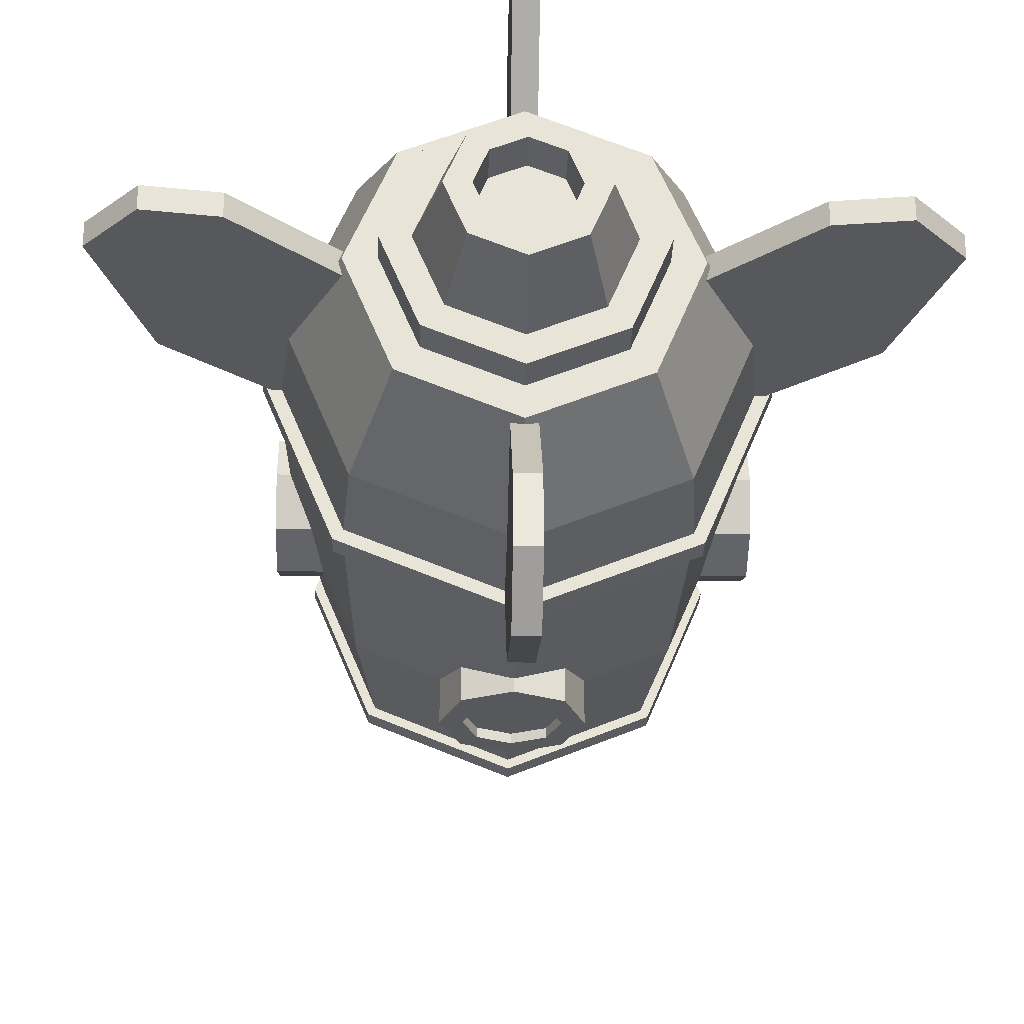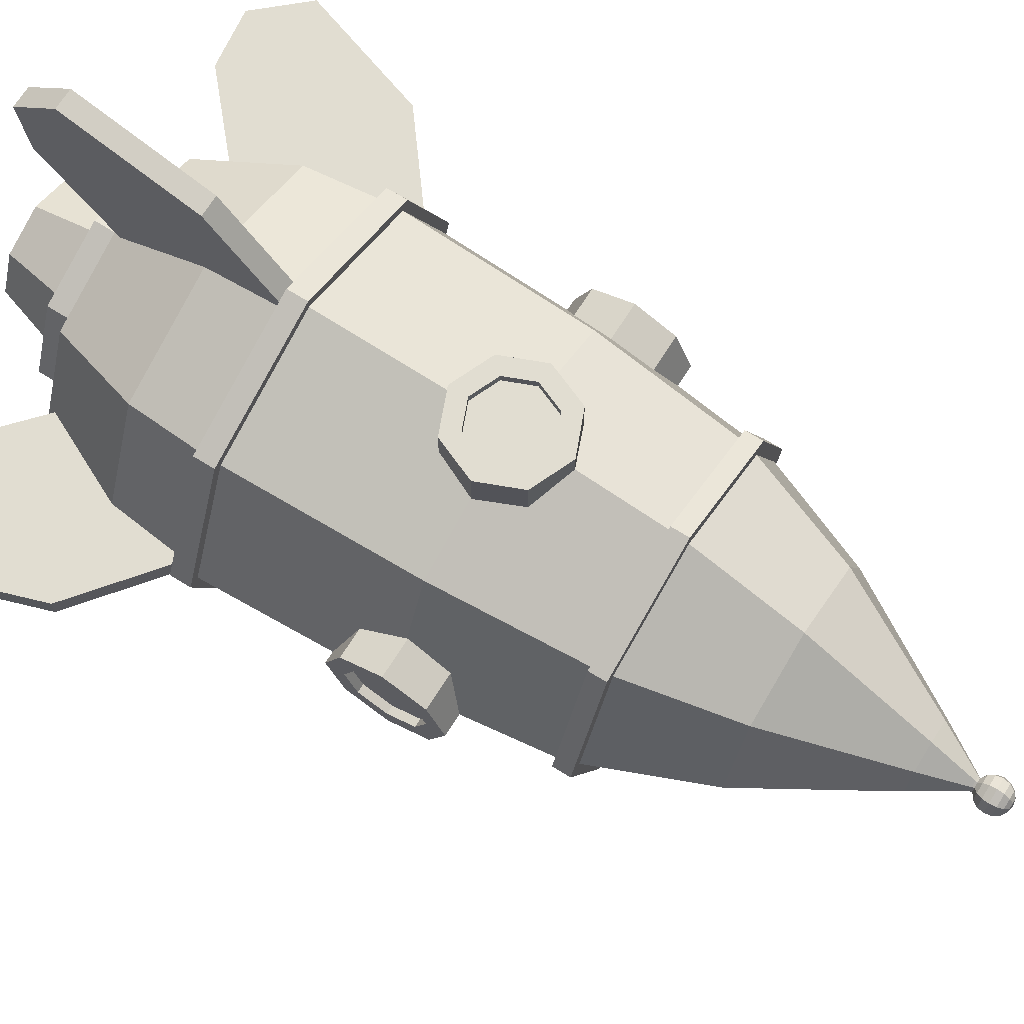
<metadata>
{"format":"obj","ext":"obj","renderer":"f3d","projection":"perspective","resolution":1024,"background":"white","views":[{"elev":-28.8,"azim":-1.4,"up":"+Z"},{"elev":68.9,"azim":122.2,"up":"+Z"}]}
</metadata>
<code>
o Rocket_Ship_01.003
v 0.3397 1.782 0.4048
v 0.5104 1.782 -0.00726
v 0.3324 2.214 -0.00726
v 0.2138 2.214 0.279
v -0.4845 1.782 0.4048
v -0.07239 1.782 0.5755
v -0.07239 2.214 0.3975
v -0.3586 2.214 0.279
v -0.4845 1.782 -0.4194
v -0.6552 1.782 -0.00726
v -0.4772 2.214 -0.00726
v -0.3586 2.214 -0.2935
v 0.3397 1.782 -0.4194
v 0.2138 2.214 -0.2935
v -0.07239 1.782 -0.59
v -0.07239 2.214 -0.412
v -0.1651 2.671 -0.09995
v -0.07239 2.671 -0.1383
v 0.02031 2.671 -0.09995
v 0.0587 2.671 -0.00726
v 0.02031 2.671 0.08543
v -0.07239 2.671 0.1238
v -0.1651 2.671 0.08543
v -0.2035 2.671 -0.00726
v -0.052 2.833 -0.02764
v -0.04356 2.833 -0.00726
v -0.052 2.833 0.01312
v -0.07239 2.833 0.02157
v -0.09277 2.833 0.01312
v -0.1012 2.833 -0.00726
v -0.09277 2.833 -0.02764
v -0.07239 2.833 -0.03609
v -0.1102 -0.4178 -1.005
v -0.1102 -0.3889 -0.787
v -0.1102 0.06404 -0.8396
v -0.1102 0.1456 -0.9212
v -0.1102 0.2079 -0.4923
v -0.1102 0.4191 -0.4923
v -0.1102 -0.2454 -1.16
v -0.03524 -0.2454 -1.16
v -0.03524 -0.4178 -1.005
v -0.03524 0.1456 -0.9212
v -0.03524 0.06404 -0.8396
v -0.03524 -0.3889 -0.787
v -0.03524 -0.0794 -0.4386
v -0.1102 -0.0794 -0.4386
v -0.03524 0.4191 -0.4923
v -0.03524 0.2079 -0.4923
v -0.1102 0.2272 -1.003
v -0.1102 0.6303 -0.4923
v -0.03524 0.6303 -0.4923
v -0.03524 0.2272 -1.003
v -0.09683 2.841 -0.00726
v -0.08967 2.841 -0.02454
v -0.07239 2.841 -0.0317
v -0.07239 2.841 0.01718
v -0.08967 2.841 0.01002
v -0.05511 2.841 0.01002
v -0.05511 2.841 -0.02454
v -0.04795 2.841 -0.00726
v -1.071 -0.4178 0.0306
v -0.8521 -0.3889 0.0306
v -0.9047 0.06404 0.0306
v -0.9863 0.1456 0.0306
v -0.5574 0.2079 0.0306
v -0.5574 0.4191 0.0306
v -1.225 -0.2454 0.0306
v -1.225 -0.2454 -0.04441
v -1.071 -0.4178 -0.04441
v -0.9863 0.1456 -0.04441
v -0.9047 0.06404 -0.04441
v -0.8521 -0.3889 -0.04441
v -0.5037 -0.0794 -0.04441
v -0.5037 -0.0794 0.0306
v -0.5574 0.4191 -0.04441
v -0.5574 0.2079 -0.04441
v -1.068 0.2272 0.0306
v -0.5574 0.6303 0.0306
v -0.5574 0.6303 -0.04441
v -1.068 0.2272 -0.04441
v -0.03453 -0.4178 0.9909
v -0.03453 -0.3889 0.7724
v -0.03453 0.06404 0.8251
v -0.03453 0.1456 0.9066
v -0.03453 0.2079 0.4777
v -0.03453 0.4191 0.4777
v -0.03453 -0.2454 1.146
v -0.1095 -0.2454 1.146
v -0.1095 -0.4178 0.9909
v -0.1095 0.1456 0.9066
v -0.1095 0.06404 0.8251
v -0.1095 -0.3889 0.7724
v -0.1095 -0.0794 0.4241
v -0.03453 -0.0794 0.4241
v -0.1095 0.4191 0.4777
v -0.1095 0.2079 0.4777
v -0.03453 0.2272 0.9882
v -0.03453 0.6303 0.4777
v -0.1095 0.6303 0.4777
v -0.1095 0.2272 0.9882
v 0.9258 -0.4178 -0.04512
v 0.7073 -0.3889 -0.04512
v 0.7599 0.06404 -0.04512
v 0.8415 0.1456 -0.04512
v 0.4126 0.2079 -0.04512
v 0.4126 0.4191 -0.04512
v 1.081 -0.2454 -0.04512
v 1.081 -0.2454 0.02989
v 0.9258 -0.4178 0.02989
v 0.8415 0.1456 0.02989
v 0.7599 0.06404 0.02989
v 0.7073 -0.3889 0.02989
v 0.359 -0.0794 0.02989
v 0.359 -0.0794 -0.04512
v 0.4126 0.4191 0.02989
v 0.4126 0.2079 0.02989
v 0.9231 0.2272 -0.04512
v 0.4126 0.6303 -0.04512
v 0.4126 0.6303 0.02989
v 0.9231 0.2272 0.02989
v 0.3141 -0.152 -0.00726
v 0.2009 -0.152 -0.2805
v 0.2695 -0.152 -0.3492
v 0.4111 -0.152 -0.00726
v -0.07239 -0.152 0.3792
v 0.2009 -0.152 0.266
v 0.2695 -0.152 0.3346
v -0.07239 -0.152 0.4763
v -0.4589 -0.152 -0.00726
v -0.3457 -0.152 0.266
v -0.4143 -0.152 0.3346
v -0.5559 -0.152 -0.00726
v -0.07239 -0.152 -0.3937
v -0.3457 -0.152 -0.2805
v -0.4143 -0.152 -0.3492
v -0.07239 -0.152 -0.4908
v -0.07239 0.1963 0.6438
v -0.5327 0.1963 0.4531
v -0.7234 0.1963 -0.00726
v -0.5327 0.1963 -0.4676
v 0.388 0.1963 -0.4676
v 0.5786 0.1963 -0.00726
v 0.388 0.1963 0.4531
v -0.07239 0.1963 -0.6583
v -0.07239 0.5086 -0.6926
v 0.4122 0.5086 -0.4919
v 0.613 0.5086 -0.00726
v 0.4122 0.5086 0.4774
v -0.07239 0.5086 0.6781
v -0.557 0.5086 0.4774
v -0.7577 0.5086 -0.00726
v -0.557 0.5086 -0.4919
v 0.5826 1.223 -0.00726
v 0.3907 1.223 0.4559
v -0.07239 1.223 0.6477
v -0.5355 1.223 0.4559
v -0.7273 1.223 -0.00726
v -0.5355 1.223 -0.4704
v 0.3907 1.223 -0.4704
v -0.07239 1.223 -0.6622
v 0.1386 -0.259 -0.2183
v -0.07239 -0.259 -0.3057
v -0.07239 -0.259 -0.3937
v 0.2009 -0.259 -0.2805
v 0.1386 -0.259 0.2037
v 0.226 -0.259 -0.00726
v 0.3141 -0.259 -0.00726
v 0.2009 -0.259 0.266
v -0.2834 -0.259 0.2037
v -0.07239 -0.259 0.2911
v -0.07239 -0.259 0.3792
v -0.3457 -0.259 0.266
v -0.2834 -0.259 -0.2183
v -0.3708 -0.259 -0.00726
v -0.4589 -0.259 -0.00726
v -0.3457 -0.259 -0.2805
v 0.3634 1.82 0.4285
v 0.2241 1.82 0.2892
v -0.07239 1.82 0.412
v -0.07239 1.82 0.609
v -0.5081 1.82 0.4285
v -0.3689 1.82 0.2892
v -0.4917 1.82 -0.00726
v -0.6886 1.82 -0.00726
v -0.5081 1.82 -0.443
v -0.3689 1.82 -0.3037
v -0.07239 1.82 -0.4266
v -0.07239 1.82 -0.6235
v 0.2241 1.82 -0.3037
v 0.3634 1.82 -0.443
v 0.5438 1.82 -0.00726
v 0.3469 1.82 -0.00726
v 0.3634 1.756 0.4285
v -0.07239 1.756 0.609
v -0.07239 1.756 0.412
v 0.2241 1.756 0.2892
v -0.5081 1.756 0.4285
v -0.6886 1.756 -0.00726
v -0.4917 1.756 -0.00726
v -0.3689 1.756 0.2892
v -0.5081 1.756 -0.443
v -0.07239 1.756 -0.6235
v -0.07239 1.756 -0.4266
v -0.3689 1.756 -0.3037
v 0.3634 1.756 -0.443
v 0.2241 1.756 -0.3037
v 0.5438 1.756 -0.00726
v 0.3469 1.756 -0.00726
v 0.4381 0.5394 0.5032
v 0.275 0.5394 0.3401
v -0.07239 0.5394 0.484
v -0.07239 0.5394 0.7147
v -0.5829 0.5394 0.5032
v -0.4197 0.5394 0.3401
v -0.5636 0.5394 -0.00726
v -0.7943 0.5394 -0.00726
v -0.5829 0.5394 -0.5177
v -0.4197 0.5394 -0.3546
v -0.07239 0.5394 -0.4985
v -0.07239 0.5394 -0.7292
v 0.275 0.5394 -0.3546
v 0.4381 0.5394 -0.5177
v 0.6495 0.5394 -0.00726
v 0.4188 0.5394 -0.00726
v 0.4381 0.4643 0.5032
v -0.07239 0.4643 0.7147
v -0.07239 0.4643 0.484
v 0.275 0.4643 0.3401
v -0.5829 0.4643 0.5032
v -0.7943 0.4643 -0.00726
v -0.5636 0.4643 -0.00726
v -0.4197 0.4643 0.3401
v -0.5829 0.4643 -0.5177
v -0.07239 0.4643 -0.7292
v -0.07239 0.4643 -0.4985
v -0.4197 0.4643 -0.3546
v 0.4381 0.4643 -0.5177
v 0.275 0.4643 -0.3546
v 0.6495 0.4643 -0.00726
v 0.4188 0.4643 -0.00726
v 0.6326 1.076 0.1432
v 0.6326 1.124 0.09509
v 0.6326 1.227 0.1375
v 0.6326 1.227 0.2055
v 0.6326 1.377 0.1432
v 0.6326 1.329 0.09509
v 0.6326 1.372 -0.00726
v 0.6326 1.44 -0.00726
v 0.6326 1.377 -0.1577
v 0.6326 1.329 -0.1096
v 0.6326 1.227 -0.152
v 0.6326 1.227 -0.22
v 0.6326 1.124 -0.1096
v 0.6326 1.076 -0.1577
v 0.6326 1.014 -0.00726
v 0.6326 1.082 -0.00726
v 0.6029 1.124 0.09509
v 0.6029 1.227 0.1375
v 0.4361 1.076 0.1432
v 0.4361 1.014 -0.00726
v 0.6029 1.082 -0.00726
v 0.4361 1.076 -0.1577
v 0.6029 1.124 -0.1096
v 0.4361 1.227 -0.22
v 0.4361 1.377 -0.1577
v 0.6029 1.227 -0.152
v 0.6029 1.329 -0.1096
v 0.4361 1.44 -0.00726
v 0.6029 1.372 -0.00726
v 0.4361 1.377 0.1432
v 0.6029 1.329 0.09509
v 0.4361 1.227 0.2055
v 0.07803 1.076 -0.7123
v 0.02996 1.124 -0.7123
v 0.07235 1.227 -0.7123
v 0.1403 1.227 -0.7123
v 0.07803 1.377 -0.7123
v 0.02996 1.329 -0.7123
v -0.07239 1.372 -0.7123
v -0.07239 1.44 -0.7123
v -0.2228 1.377 -0.7123
v -0.1747 1.329 -0.7123
v -0.2171 1.227 -0.7123
v -0.2851 1.227 -0.7123
v -0.1747 1.124 -0.7123
v -0.2228 1.076 -0.7123
v -0.07239 1.014 -0.7123
v -0.07239 1.082 -0.7123
v 0.02996 1.124 -0.6814
v 0.07235 1.227 -0.6814
v 0.07803 1.076 -0.5157
v -0.07239 1.014 -0.5157
v -0.07239 1.082 -0.6814
v -0.2228 1.076 -0.5157
v -0.1747 1.124 -0.6814
v -0.2851 1.227 -0.5157
v -0.2228 1.377 -0.5157
v -0.2171 1.227 -0.6814
v -0.1747 1.329 -0.6814
v -0.07239 1.44 -0.5157
v -0.07239 1.372 -0.6814
v 0.07803 1.377 -0.5157
v 0.02996 1.329 -0.6814
v 0.1403 1.227 -0.5157
v -0.7774 1.076 -0.1577
v -0.7774 1.124 -0.1096
v -0.7774 1.227 -0.152
v -0.7774 1.227 -0.22
v -0.7774 1.377 -0.1577
v -0.7774 1.329 -0.1096
v -0.7774 1.372 -0.00726
v -0.7774 1.44 -0.00726
v -0.7774 1.377 0.1432
v -0.7774 1.329 0.09509
v -0.7774 1.227 0.1375
v -0.7774 1.227 0.2055
v -0.7774 1.124 0.09509
v -0.7774 1.076 0.1432
v -0.7774 1.014 -0.00726
v -0.7774 1.082 -0.00726
v -0.7477 1.124 -0.1096
v -0.7477 1.227 -0.152
v -0.5808 1.076 -0.1577
v -0.5808 1.014 -0.00726
v -0.7477 1.082 -0.00726
v -0.5808 1.076 0.1432
v -0.7477 1.124 0.09509
v -0.5808 1.227 0.2055
v -0.5808 1.377 0.1432
v -0.7477 1.227 0.1375
v -0.7477 1.329 0.09509
v -0.5808 1.44 -0.00726
v -0.7477 1.372 -0.00726
v -0.5808 1.377 -0.1577
v -0.7477 1.329 -0.1096
v -0.5808 1.227 -0.22
v -0.2228 1.076 0.6978
v -0.1747 1.124 0.6978
v -0.2171 1.227 0.6978
v -0.2851 1.227 0.6978
v -0.2228 1.377 0.6978
v -0.1747 1.329 0.6978
v -0.07239 1.372 0.6978
v -0.07239 1.44 0.6978
v 0.07803 1.377 0.6978
v 0.02996 1.329 0.6978
v 0.07235 1.227 0.6978
v 0.1403 1.227 0.6978
v 0.02996 1.124 0.6978
v 0.07803 1.076 0.6978
v -0.07239 1.014 0.6978
v -0.07239 1.082 0.6978
v -0.1747 1.124 0.6669
v -0.2171 1.227 0.6669
v -0.2228 1.076 0.5012
v -0.07239 1.014 0.5012
v -0.07239 1.082 0.6669
v 0.07803 1.076 0.5012
v 0.02996 1.124 0.6669
v 0.1403 1.227 0.5012
v 0.07803 1.377 0.5012
v 0.07235 1.227 0.6669
v 0.02996 1.329 0.6669
v -0.07239 1.44 0.5012
v -0.07239 1.372 0.6669
v -0.2228 1.377 0.5012
v -0.1747 1.329 0.6669
v -0.2851 1.227 0.5012
v -0.07239 -0.5065 0.2122
v 0.08278 -0.5065 0.1479
v -0.2918 -0.5065 -0.00726
v -0.2276 -0.5065 0.1479
v -0.07239 -0.5065 -0.2267
v -0.2276 -0.5065 -0.1624
v 0.08278 -0.5065 -0.1624
v 0.147 -0.5065 -0.00726
v -0.07239 2.924 -0.06627
v -0.07239 2.945 -0.05242
v -0.04045 2.945 -0.03919
v -0.03067 2.924 -0.04898
v -0.07239 2.959 -0.0317
v -0.07239 2.964 -0.00726
v -0.05511 2.959 -0.02454
v -0.07239 2.855 -0.05242
v -0.07239 2.875 -0.06627
v -0.03067 2.875 -0.04898
v -0.04045 2.855 -0.03919
v -0.07239 2.9 -0.07113
v -0.02723 2.9 -0.05242
v -0.01338 2.875 -0.00726
v -0.02723 2.855 -0.00726
v -0.01338 2.924 -0.00726
v -0.008521 2.9 -0.00726
v -0.04795 2.959 -0.00726
v -0.02723 2.945 -0.00726
v -0.04045 2.855 0.02467
v -0.02723 2.9 0.0379
v -0.03067 2.875 0.03446
v -0.04045 2.945 0.02467
v -0.03067 2.924 0.03446
v -0.05511 2.959 0.01002
v -0.07239 2.9 0.05661
v -0.07239 2.875 0.05174
v -0.07239 2.945 0.0379
v -0.07239 2.924 0.05174
v -0.07239 2.959 0.01718
v -0.07239 2.855 0.0379
v -0.1141 2.875 0.03446
v -0.1043 2.855 0.02467
v -0.1141 2.924 0.03446
v -0.1175 2.9 0.0379
v -0.08967 2.959 0.01002
v -0.1043 2.945 0.02467
v -0.1314 2.924 -0.00726
v -0.1363 2.9 -0.00726
v -0.09683 2.959 -0.00726
v -0.1175 2.945 -0.00726
v -0.1175 2.855 -0.00726
v -0.1314 2.875 -0.00726
v -0.1043 2.855 -0.03919
v -0.1175 2.9 -0.05242
v -0.1141 2.875 -0.04898
v -0.1043 2.945 -0.03919
v -0.1141 2.924 -0.04898
v -0.08967 2.959 -0.02454
v 0.0704 -0.5065 -0.00726
v 0.02858 -0.5065 -0.1082
v -0.07239 -0.5065 0.1355
v 0.02858 -0.5065 0.09371
v -0.2152 -0.5065 -0.00726
v -0.1734 -0.5065 0.09371
v -0.07239 -0.5065 -0.15
v -0.1734 -0.5065 -0.1082
v -0.2152 -0.3806 -0.00726
v -0.1734 -0.3806 0.09371
v -0.07239 -0.3806 -0.15
v -0.1734 -0.3806 -0.1082
v 0.02858 -0.3806 -0.1082
v 0.02858 -0.3806 0.09371
v 0.0704 -0.3806 -0.00726
v -0.07239 -0.3806 0.1355
v -0.07239 -0.3806 -0.00726
v 0.6029 1.227 -0.00726
v -0.07239 1.227 -0.6814
v -0.7477 1.227 -0.00726
v -0.07239 1.227 0.6669
f 1 2 3 4
f 5 6 7 8
f 9 10 11 12
f 2 13 14 3
f 6 1 4 7
f 10 5 8 11
f 15 9 12 16
f 13 15 16 14
f 16 12 17 18
f 14 16 18 19
f 4 3 20 21
f 8 7 22 23
f 12 11 24 17
f 3 14 19 20
f 7 4 21 22
f 11 8 23 24
f 20 19 25 26
f 22 21 27 28
f 24 23 29 30
f 18 17 31 32
f 19 18 32 25
f 21 20 26 27
f 23 22 28 29
f 17 24 30 31
f 33 34 35 36
f 36 35 37 38
f 33 39 40 41
f 41 42 43 44
f 44 45 46 34
f 42 47 48 43
f 49 50 51 52
f 35 34 46
f 39 49 52 40
f 45 48 37 46
f 37 35 46
f 38 37 48 47
f 43 45 44
f 48 45 43
f 30 53 54 31
f 32 31 54 55
f 29 28 56 57
f 28 27 58 56
f 25 32 55 59
f 25 59 60 26
f 26 60 58 27
f 29 57 53 30
f 50 38 47 51
f 52 51 47 42
f 40 52 42 41
f 34 33 41 44
f 49 36 38 50
f 39 33 36 49
f 61 62 63 64
f 64 63 65 66
f 61 67 68 69
f 69 70 71 72
f 72 73 74 62
f 70 75 76 71
f 77 78 79 80
f 63 62 74
f 67 77 80 68
f 73 76 65 74
f 65 63 74
f 66 65 76 75
f 71 73 72
f 76 73 71
f 78 66 75 79
f 80 79 75 70
f 68 80 70 69
f 62 61 69 72
f 77 64 66 78
f 67 61 64 77
f 81 82 83 84
f 84 83 85 86
f 81 87 88 89
f 89 90 91 92
f 92 93 94 82
f 90 95 96 91
f 97 98 99 100
f 83 82 94
f 87 97 100 88
f 93 96 85 94
f 85 83 94
f 86 85 96 95
f 91 93 92
f 96 93 91
f 98 86 95 99
f 100 99 95 90
f 88 100 90 89
f 82 81 89 92
f 97 84 86 98
f 87 81 84 97
f 101 102 103 104
f 104 103 105 106
f 101 107 108 109
f 109 110 111 112
f 112 113 114 102
f 110 115 116 111
f 117 118 119 120
f 103 102 114
f 107 117 120 108
f 113 116 105 114
f 105 103 114
f 106 105 116 115
f 111 113 112
f 116 113 111
f 118 106 115 119
f 120 119 115 110
f 108 120 110 109
f 102 101 109 112
f 117 104 106 118
f 107 101 104 117
f 121 122 123 124
f 125 126 127 128
f 129 130 131 132
f 133 134 135 136
f 122 133 136 123
f 126 121 124 127
f 130 125 128 131
f 134 129 132 135
f 131 128 137 138
f 135 132 139 140
f 124 123 141 142
f 128 127 143 137
f 132 131 138 139
f 136 135 140 144
f 123 136 144 141
f 127 124 142 143
f 141 144 145 146
f 143 142 147 148
f 138 137 149 150
f 140 139 151 152
f 142 141 146 147
f 137 143 148 149
f 139 138 150 151
f 144 140 152 145
f 153 2 1 154
f 155 6 5 156
f 157 10 9 158
f 159 13 2 153
f 154 1 6 155
f 156 5 10 157
f 160 15 13 159
f 158 9 15 160
f 152 158 160 145
f 145 160 159 146
f 150 156 157 151
f 148 154 155 149
f 146 159 153 147
f 151 157 158 152
f 149 155 156 150
f 147 153 154 148
f 161 162 163 164
f 165 166 167 168
f 169 170 171 172
f 173 174 175 176
f 166 161 164 167
f 170 165 168 171
f 174 169 172 175
f 162 173 176 163
f 175 172 130 129
f 163 176 134 133
f 164 163 133 122
f 168 167 121 126
f 172 171 125 130
f 176 175 129 134
f 167 164 122 121
f 171 168 126 125
f 177 178 179 180
f 181 182 183 184
f 185 186 187 188
f 188 187 189 190
f 191 192 178 177
f 180 179 182 181
f 184 183 186 185
f 190 189 192 191
f 193 194 195 196
f 197 198 199 200
f 201 202 203 204
f 202 205 206 203
f 207 193 196 208
f 194 197 200 195
f 198 201 204 199
f 205 207 208 206
f 179 178 196 195
f 191 177 193 207
f 178 192 208 196
f 190 191 207 205
f 192 189 206 208
f 188 190 205 202
f 185 188 202 201
f 189 187 203 206
f 187 186 204 203
f 184 185 201 198
f 186 183 199 204
f 181 184 198 197
f 183 182 200 199
f 180 181 197 194
f 182 179 195 200
f 177 180 194 193
f 209 210 211 212
f 213 214 215 216
f 217 218 219 220
f 220 219 221 222
f 223 224 210 209
f 212 211 214 213
f 216 215 218 217
f 222 221 224 223
f 225 226 227 228
f 229 230 231 232
f 233 234 235 236
f 234 237 238 235
f 239 225 228 240
f 226 229 232 227
f 230 233 236 231
f 237 239 240 238
f 211 210 228 227
f 223 209 225 239
f 210 224 240 228
f 222 223 239 237
f 224 221 238 240
f 220 222 237 234
f 217 220 234 233
f 221 219 235 238
f 219 218 236 235
f 216 217 233 230
f 218 215 231 236
f 213 216 230 229
f 215 214 232 231
f 212 213 229 226
f 214 211 227 232
f 209 212 226 225
f 241 242 243 244
f 245 246 247 248
f 249 250 251 252
f 252 251 253 254
f 255 256 242 241
f 244 243 246 245
f 248 247 250 249
f 254 253 256 255
f 243 242 257 258
f 255 241 259 260
f 242 256 261 257
f 254 255 260 262
f 256 253 263 261
f 252 254 262 264
f 249 252 264 265
f 253 251 266 263
f 251 250 267 266
f 248 249 265 268
f 250 247 269 267
f 245 248 268 270
f 247 246 271 269
f 244 245 270 272
f 246 243 258 271
f 241 244 272 259
f 273 274 275 276
f 277 278 279 280
f 281 282 283 284
f 284 283 285 286
f 287 288 274 273
f 276 275 278 277
f 280 279 282 281
f 286 285 288 287
f 275 274 289 290
f 287 273 291 292
f 274 288 293 289
f 286 287 292 294
f 288 285 295 293
f 284 286 294 296
f 281 284 296 297
f 285 283 298 295
f 283 282 299 298
f 280 281 297 300
f 282 279 301 299
f 277 280 300 302
f 279 278 303 301
f 276 277 302 304
f 278 275 290 303
f 273 276 304 291
f 305 306 307 308
f 309 310 311 312
f 313 314 315 316
f 316 315 317 318
f 319 320 306 305
f 308 307 310 309
f 312 311 314 313
f 318 317 320 319
f 307 306 321 322
f 319 305 323 324
f 306 320 325 321
f 318 319 324 326
f 320 317 327 325
f 316 318 326 328
f 313 316 328 329
f 317 315 330 327
f 315 314 331 330
f 312 313 329 332
f 314 311 333 331
f 309 312 332 334
f 311 310 335 333
f 308 309 334 336
f 310 307 322 335
f 305 308 336 323
f 337 338 339 340
f 341 342 343 344
f 345 346 347 348
f 348 347 349 350
f 351 352 338 337
f 340 339 342 341
f 344 343 346 345
f 350 349 352 351
f 339 338 353 354
f 351 337 355 356
f 338 352 357 353
f 350 351 356 358
f 352 349 359 357
f 348 350 358 360
f 345 348 360 361
f 349 347 362 359
f 347 346 363 362
f 344 345 361 364
f 346 343 365 363
f 341 344 364 366
f 343 342 367 365
f 340 341 366 368
f 342 339 354 367
f 337 340 368 355
f 369 370 165 170
f 371 372 169 174
f 373 374 173 162
f 375 373 162 161
f 370 376 166 165
f 372 369 170 169
f 374 371 174 173
f 376 375 161 166
f 377 378 379 380
f 381 382 383
f 384 385 386 387
f 388 377 380 389
f 378 381 383 379
f 55 384 387 59
f 385 388 389 386
f 387 386 390 391
f 389 380 392 393
f 379 383 394 395
f 59 387 391 60
f 386 389 393 390
f 380 379 395 392
f 383 382 394
f 60 391 396 58
f 390 393 397 398
f 392 395 399 400
f 394 382 401
f 391 390 398 396
f 393 392 400 397
f 395 394 401 399
f 398 397 402 403
f 400 399 404 405
f 401 382 406
f 396 398 403 407
f 397 400 405 402
f 399 401 406 404
f 58 396 407 56
f 407 403 408 409
f 402 405 410 411
f 404 406 412 413
f 56 407 409 57
f 403 402 411 408
f 405 404 413 410
f 406 382 412
f 411 410 414 415
f 413 412 416 417
f 57 409 418 53
f 408 411 415 419
f 410 413 417 414
f 412 382 416
f 409 408 419 418
f 53 418 420 54
f 419 415 421 422
f 414 417 423 424
f 416 382 425
f 418 419 422 420
f 415 414 424 421
f 417 416 425 423
f 424 423 378 377
f 425 382 381
f 420 422 385 384
f 421 424 377 388
f 423 425 381 378
f 54 420 384 55
f 422 421 388 385
f 375 376 426 427
f 370 369 428 429
f 372 371 430 431
f 374 373 432 433
f 373 375 427 432
f 376 370 429 426
f 369 372 431 428
f 371 374 433 430
f 431 430 434 435
f 433 432 436 437
f 432 427 438 436
f 426 429 439 440
f 428 431 435 441
f 430 433 437 434
f 427 426 440 438
f 429 428 441 439
f 438 440 442
f 439 441 442
f 435 434 442
f 437 436 442
f 436 438 442
f 440 439 442
f 441 435 442
f 434 437 442
f 267 269 443
f 271 258 443
f 257 261 443
f 263 266 443
f 266 267 443
f 269 271 443
f 258 257 443
f 261 263 443
f 299 301 444
f 303 290 444
f 289 293 444
f 295 298 444
f 298 299 444
f 301 303 444
f 290 289 444
f 293 295 444
f 331 333 445
f 335 322 445
f 321 325 445
f 327 330 445
f 330 331 445
f 333 335 445
f 322 321 445
f 325 327 445
f 363 365 446
f 367 354 446
f 353 357 446
f 359 362 446
f 362 363 446
f 365 367 446
f 354 353 446
f 357 359 446

</code>
